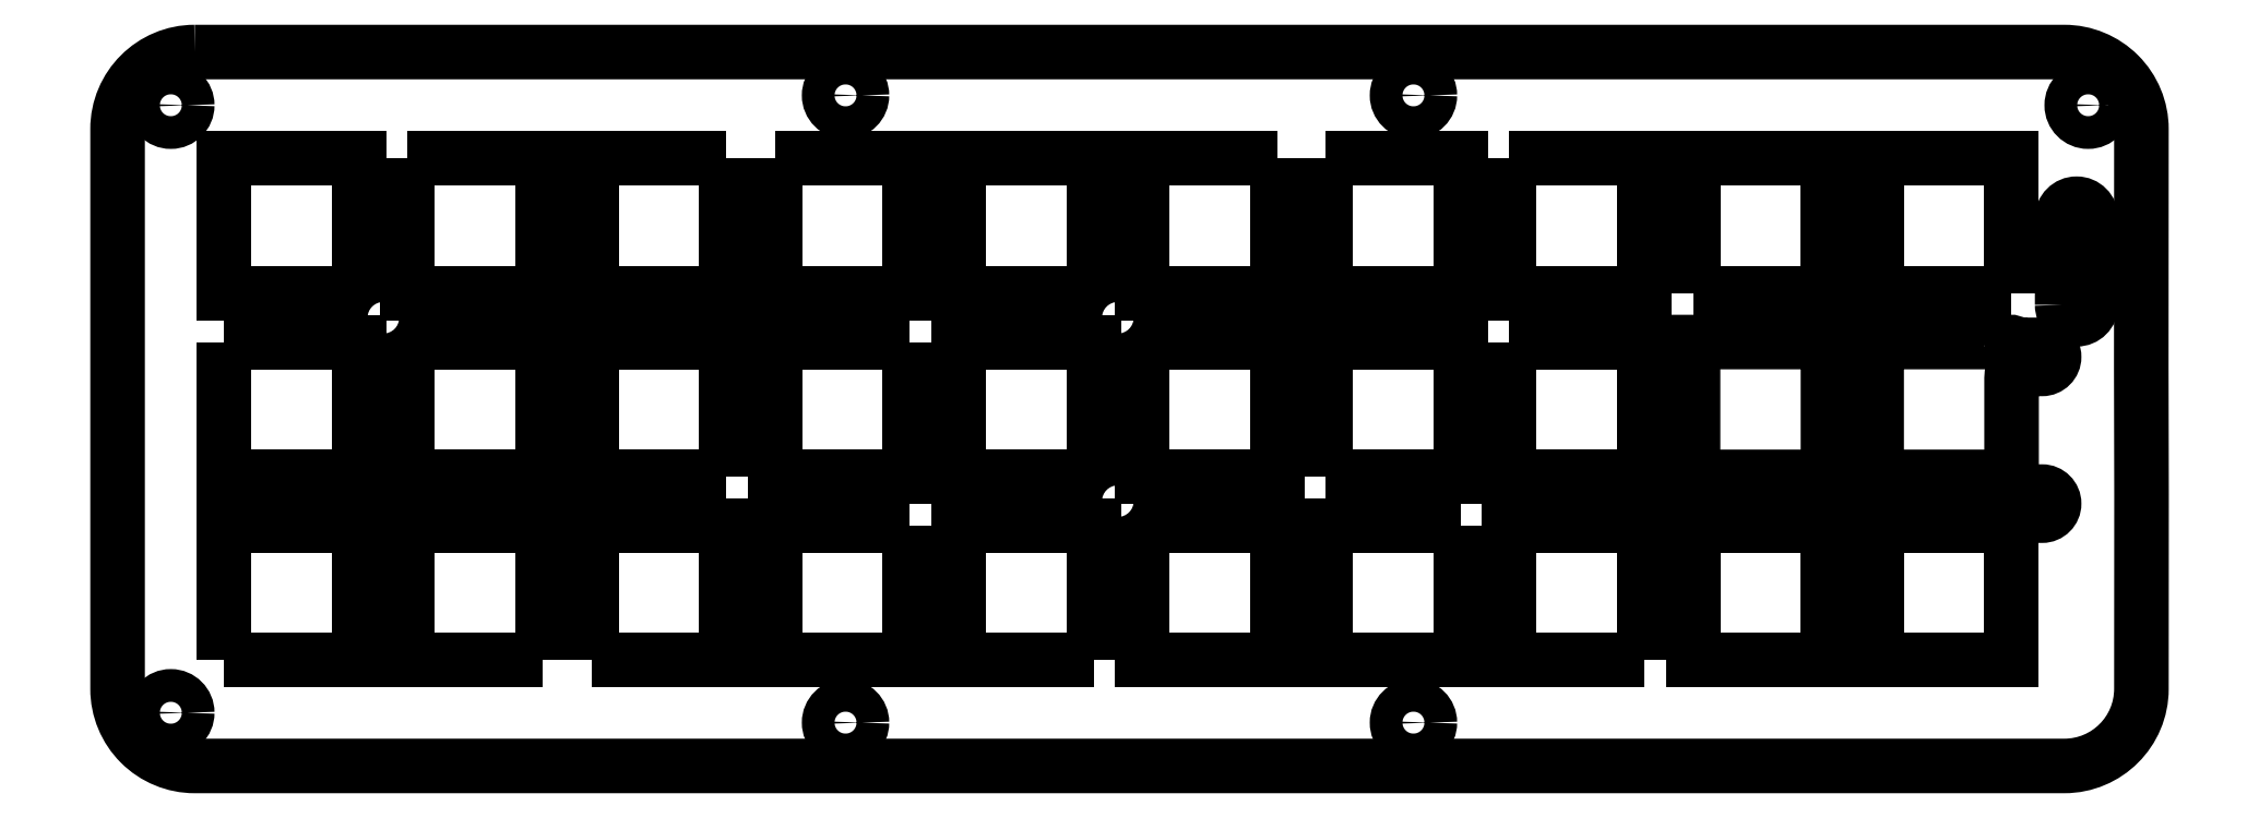
<metadata>
{"format":"dxf","ext":"dxf","renderer":"ezdxf+matplotlib","layout":"modelspace","background":"white","min_lineweight":24,"dpi":150}
</metadata>
<code>
0
SECTION
2
ENTITIES
0
LWPOLYLINE
8
0
90
4
70
1
43
0
10
102.3
20
-64.15
10
102.3
20
-50.15
10
88.25
20
-50.15
10
88.25
20
-64.15
0
LWPOLYLINE
8
0
90
4
70
1
43
0
10
102.3
20
-45.1
10
102.3
20
-31.1
10
88.25
20
-31.1
10
88.25
20
-45.1
0
CIRCLE
8
0
10
104.8
20
-47.63
30
0
40
1.2
210
0
220
0
230
1
0
LWPOLYLINE
8
0
90
4
70
1
43
0
10
107.3
20
-50.15
10
107.3
20
-64.15
10
121.3
20
-64.15
10
121.3
20
-50.15
0
LWPOLYLINE
8
0
90
4
70
1
43
0
10
107.3
20
-31.1
10
107.3
20
-45.1
10
121.3
20
-45.1
10
121.3
20
-31.1
0
LWPOLYLINE
8
0
90
10
70
1
43
0
10
9
20
-0.98
10
203
20
-0.98
42
-0.4142
10
211
20
-8.98
10
211
20
-33.7
10
211
20
-46.96
10
211
20
-67.12
42
-0.4142
10
203
20
-75.12
10
9
20
-75.12
42
-0.4142
10
1
20
-67.12
10
1
20
-8.98
42
-0.4142
0
LWPOLYLINE
8
0
90
4
70
1
43
0
10
64.15
20
-12
10
50.15
20
-12
10
50.15
20
-26
10
64.15
20
-26
0
LWPOLYLINE
8
0
90
4
70
1
43
0
10
50.15
20
-64.15
10
64.15
20
-64.15
10
64.15
20
-50.15
10
50.15
20
-50.15
0
LWPOLYLINE
8
0
90
4
70
1
43
0
10
83.2
20
-31.1
10
69.2
20
-31.1
10
69.2
20
-45.1
10
83.2
20
-45.1
0
LWPOLYLINE
8
0
90
4
70
1
43
0
10
64.15
20
-45.1
10
64.15
20
-31.1
10
50.15
20
-31.1
10
50.15
20
-45.1
0
LWPOLYLINE
8
0
90
4
70
1
43
0
10
121.3
20
-12
10
107.3
20
-12
10
107.3
20
-26
10
121.3
20
-26
0
LWPOLYLINE
8
0
90
4
70
1
43
0
10
178.5
20
-50.15
10
164.4
20
-50.15
10
164.4
20
-64.15
10
178.5
20
-64.15
0
LWPOLYLINE
8
0
90
4
70
1
43
0
10
83.2
20
-50.15
10
69.2
20
-50.15
10
69.2
20
-64.15
10
83.2
20
-64.15
0
LWPOLYLINE
8
0
90
4
70
1
43
0
10
164.4
20
-26
10
178.5
20
-26
10
178.5
20
-12
10
164.4
20
-12
0
LWPOLYLINE
8
0
90
17
70
1
43
0
10
178.5
20
-31.1
10
164.4
20
-31.1
10
164.4
20
-45.1
10
178.5
20
-45.1
10
178.5
20
-33.89
10
183.5
20
-33.89
10
183.5
20
-45.1
10
197.5
20
-45.1
10
197.5
20
-34.89
42
-0.4142
10
198.5
20
-33.89
10
200.7
20
-33.89
42
1
10
200.7
20
-31.39
10
197.7
20
-31.39
42
-0.4142
10
197.5
20
-31.19
10
197.5
20
-31.13
42
0.4142
10
197.5
20
-31.1
10
183.5
20
-31.1
0
CIRCLE
8
0
10
104.8
20
-28.58
30
0
40
1.2
210
0
220
0
230
1
0
LWPOLYLINE
8
0
90
4
70
1
43
0
10
102.3
20
-26
10
102.3
20
-12
10
88.25
20
-12
10
88.25
20
-26
0
CIRCLE
8
0
10
6.525
20
-6.505
30
0
40
1.7
210
0
220
0
230
1
0
LWPOLYLINE
8
0
90
4
70
1
43
0
10
26.05
20
-26
10
26.05
20
-12
10
12.05
20
-12
10
12.05
20
-26
0
LWPOLYLINE
8
0
90
4
70
1
43
0
10
202.7
20
-27.23
42
1
10
205.7
20
-27.23
10
205.7
20
-18.23
42
1
10
202.7
20
-18.23
0
LWPOLYLINE
8
0
90
4
70
1
43
0
10
197.5
20
-26
10
197.5
20
-12
10
183.5
20
-12
10
183.5
20
-26
0
LWPOLYLINE
8
0
90
4
70
1
43
0
10
31.1
20
-31.1
10
31.1
20
-45.1
10
45.1
20
-45.1
10
45.1
20
-31.1
0
LWPOLYLINE
8
0
90
4
70
1
43
0
10
12.05
20
-31.1
10
12.05
20
-45.1
10
26.05
20
-45.1
10
26.05
20
-31.1
0
LWPOLYLINE
8
0
90
4
70
1
43
0
10
31.1
20
-12
10
31.1
20
-26
10
45.1
20
-26
10
45.1
20
-12
0
LWPOLYLINE
8
0
90
4
70
1
43
0
10
12.05
20
-64.15
10
26.05
20
-64.15
10
26.05
20
-50.15
10
12.05
20
-50.15
0
CIRCLE
8
0
10
28.58
20
-28.58
30
0
40
1.2
210
0
220
0
230
1
0
CIRCLE
8
0
10
205.4
20
-6.505
30
0
40
1.7
210
0
220
0
230
1
0
LWPOLYLINE
8
0
90
4
70
1
43
0
10
45.1
20
-64.15
10
45.1
20
-50.15
10
31.1
20
-50.15
10
31.1
20
-64.15
0
LWPOLYLINE
8
0
90
4
70
1
43
0
10
145.4
20
-31.1
10
145.4
20
-45.1
10
159.4
20
-45.1
10
159.4
20
-31.1
0
CIRCLE
8
0
10
135.4
20
-70.62
30
0
40
1.7
210
0
220
0
230
1
0
LWPOLYLINE
8
0
90
4
70
1
43
0
10
159.4
20
-64.15
10
159.4
20
-50.15
10
145.4
20
-50.15
10
145.4
20
-64.15
0
LWPOLYLINE
8
0
90
4
70
1
43
0
10
183.5
20
-50.15
10
183.5
20
-64.15
10
197.5
20
-64.15
10
197.5
20
-50.15
0
LWPOLYLINE
8
0
90
4
70
1
43
0
10
145.4
20
-12
10
145.4
20
-26
10
159.4
20
-26
10
159.4
20
-12
0
LWPOLYLINE
8
0
90
4
70
1
43
0
10
126.4
20
-12
10
126.4
20
-26
10
140.4
20
-26
10
140.4
20
-12
0
CIRCLE
8
0
10
76.53
20
-70.62
30
0
40
1.7
210
0
220
0
230
1
0
CIRCLE
8
0
10
76.53
20
-5.48
30
0
40
1.7
210
0
220
0
230
1
0
LWPOLYLINE
8
0
90
4
70
1
43
0
10
140.4
20
-50.15
10
126.4
20
-50.15
10
126.4
20
-64.15
10
140.4
20
-64.15
0
LWPOLYLINE
8
0
90
4
70
1
43
0
10
172.7
20
-46.63
42
1
10
172.7
20
-49.13
10
200.7
20
-49.13
42
1
10
200.7
20
-46.63
0
LWPOLYLINE
8
0
90
4
70
1
43
0
10
126.4
20
-45.1
10
140.4
20
-45.1
10
140.4
20
-31.1
10
126.4
20
-31.1
0
LWPOLYLINE
8
0
90
4
70
1
43
0
10
69.2
20
-12
10
69.2
20
-26
10
83.2
20
-26
10
83.2
20
-12
0
CIRCLE
8
0
10
135.4
20
-5.48
30
0
40
1.7
210
0
220
0
230
1
0
CIRCLE
8
0
10
28.58
20
-47.63
30
0
40
1.2
210
0
220
0
230
1
0
CIRCLE
8
0
10
181
20
-28.58
30
0
40
1.2
210
0
220
0
230
1
0
CIRCLE
8
0
10
6.525
20
-69.6
30
0
40
1.7
210
0
220
0
230
1
0
ENDSEC
0
EOF

</code>
